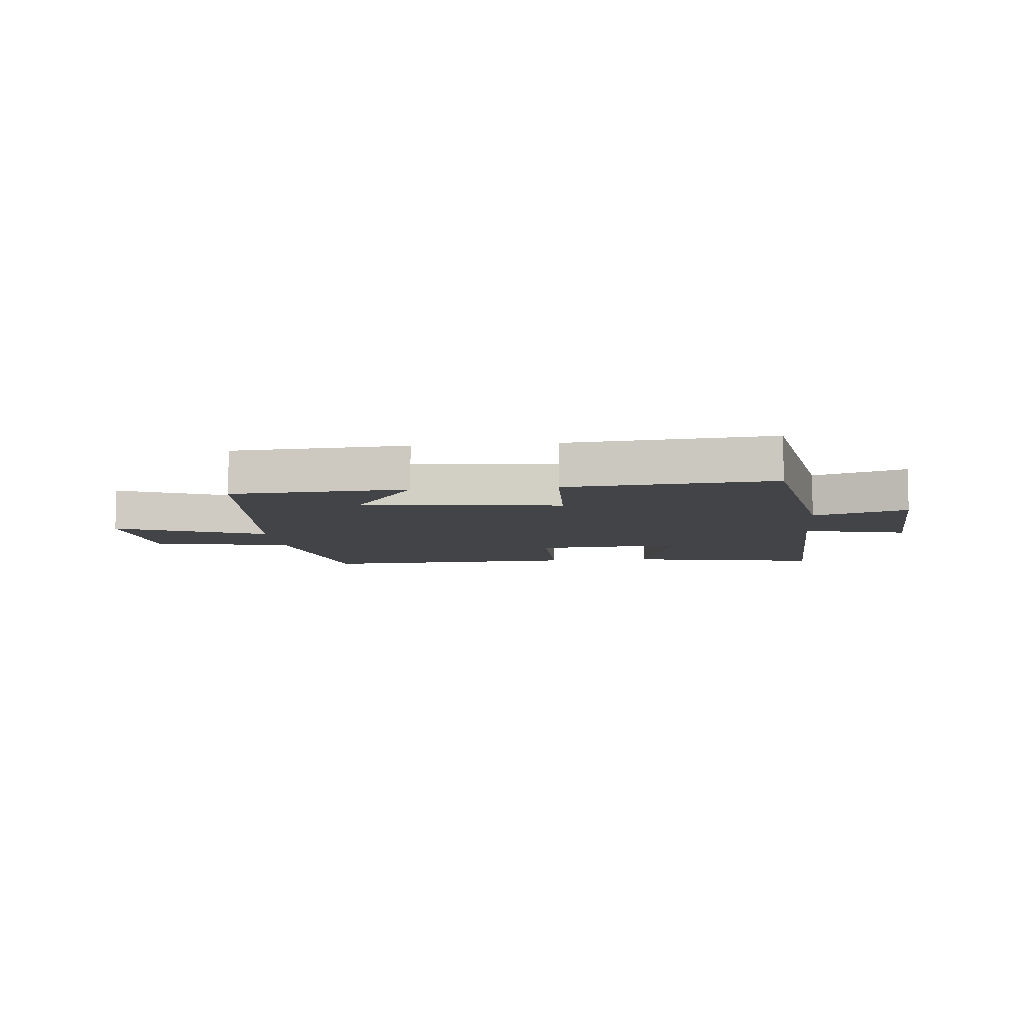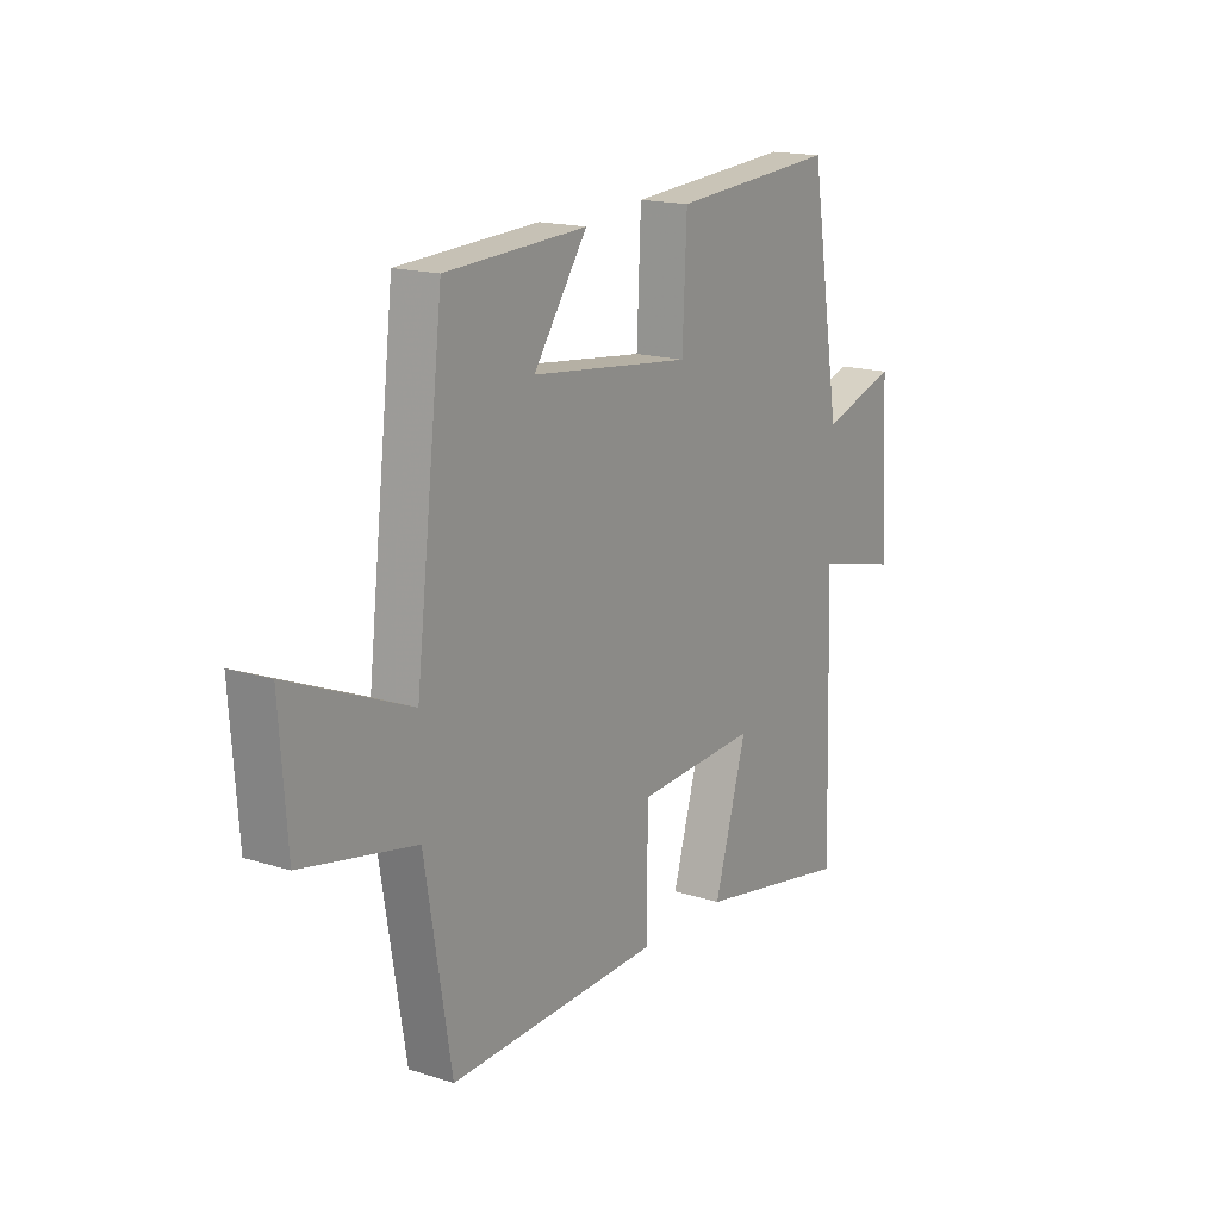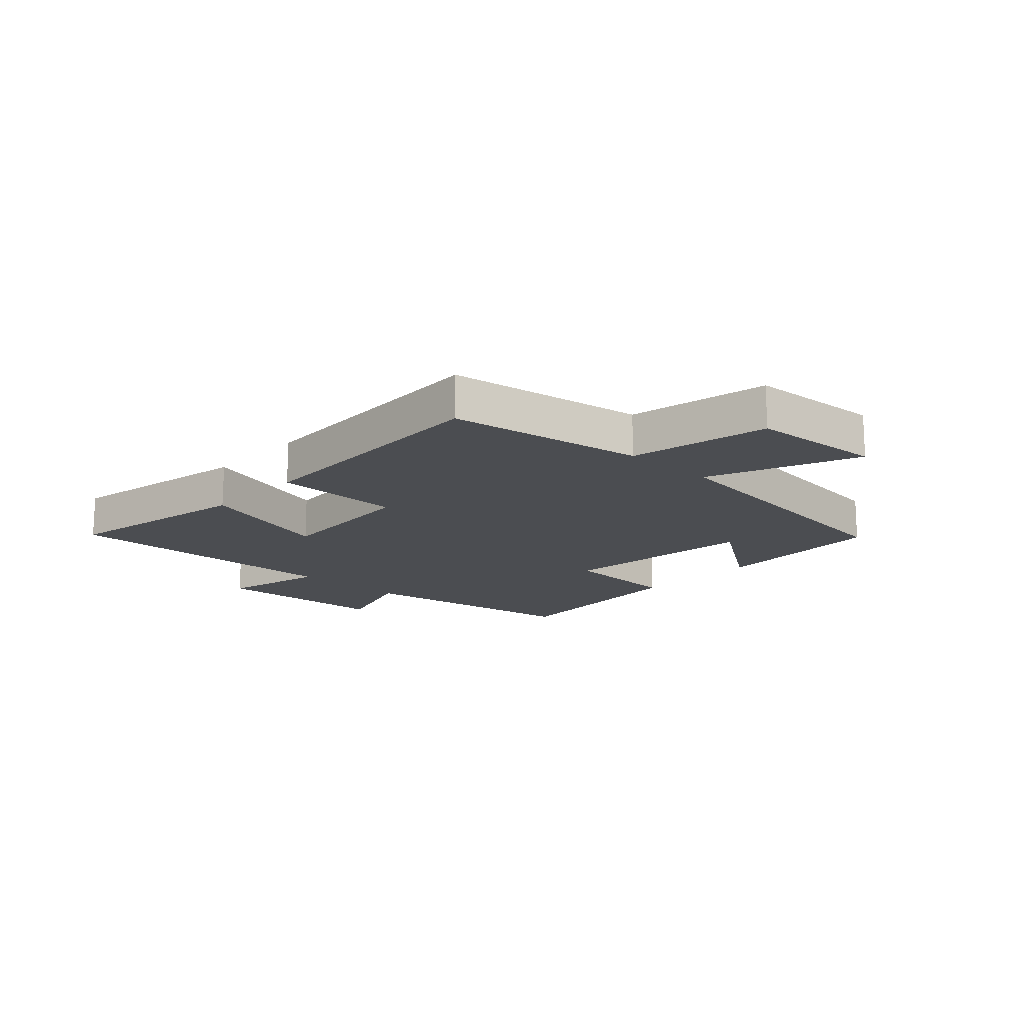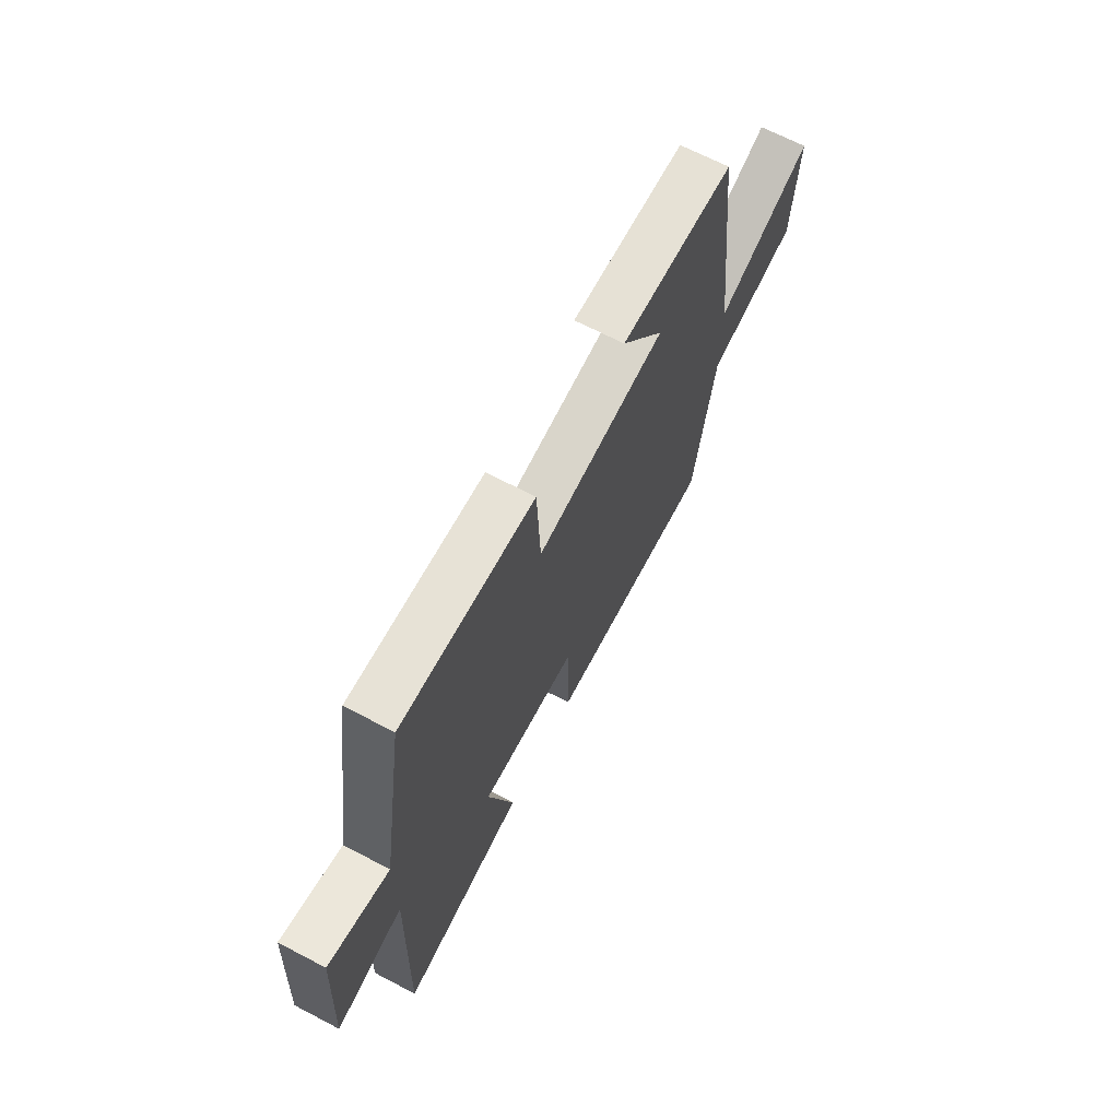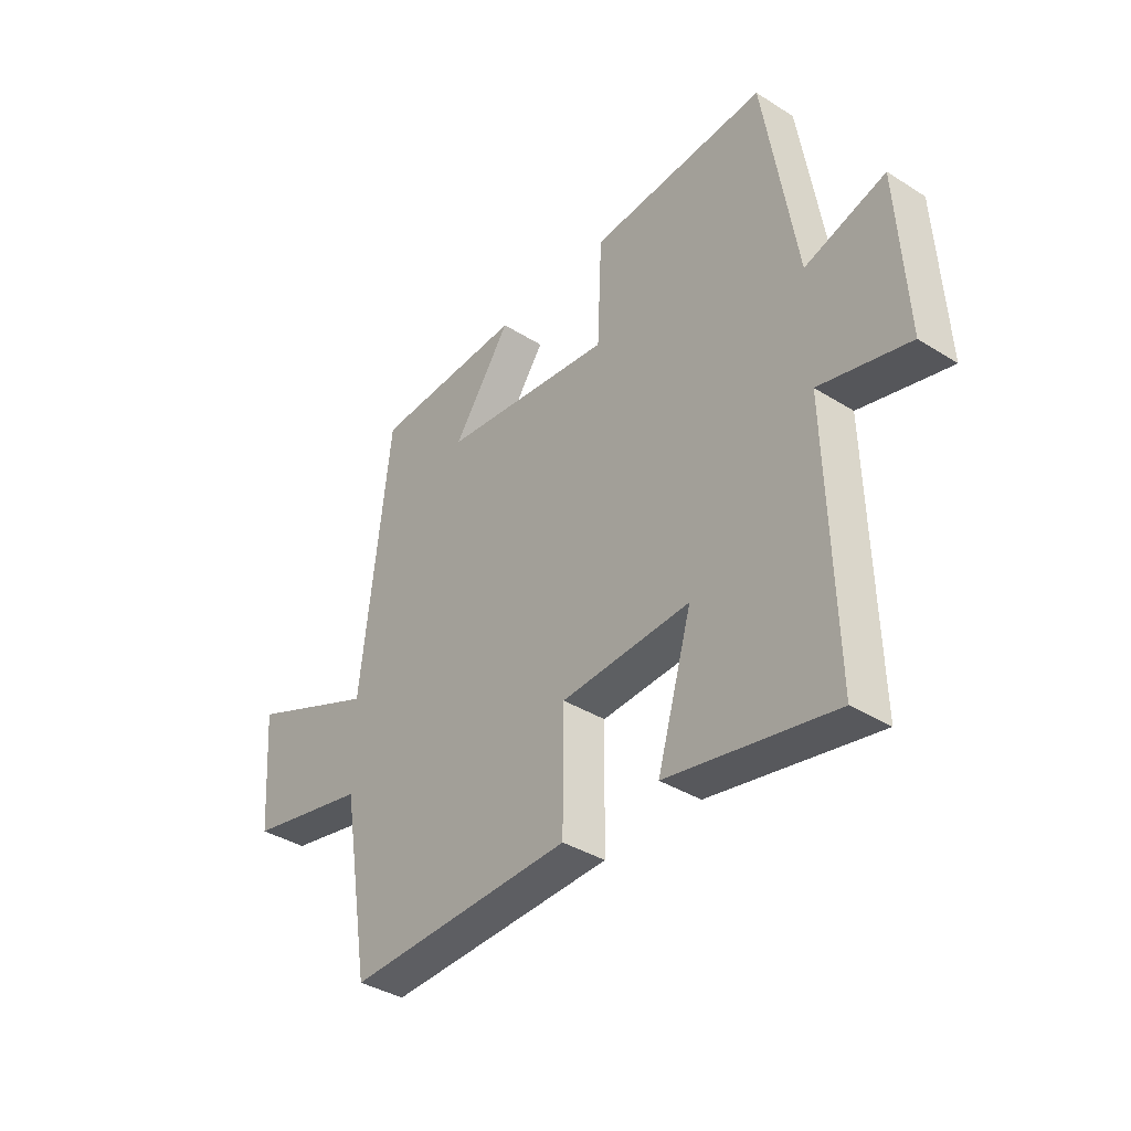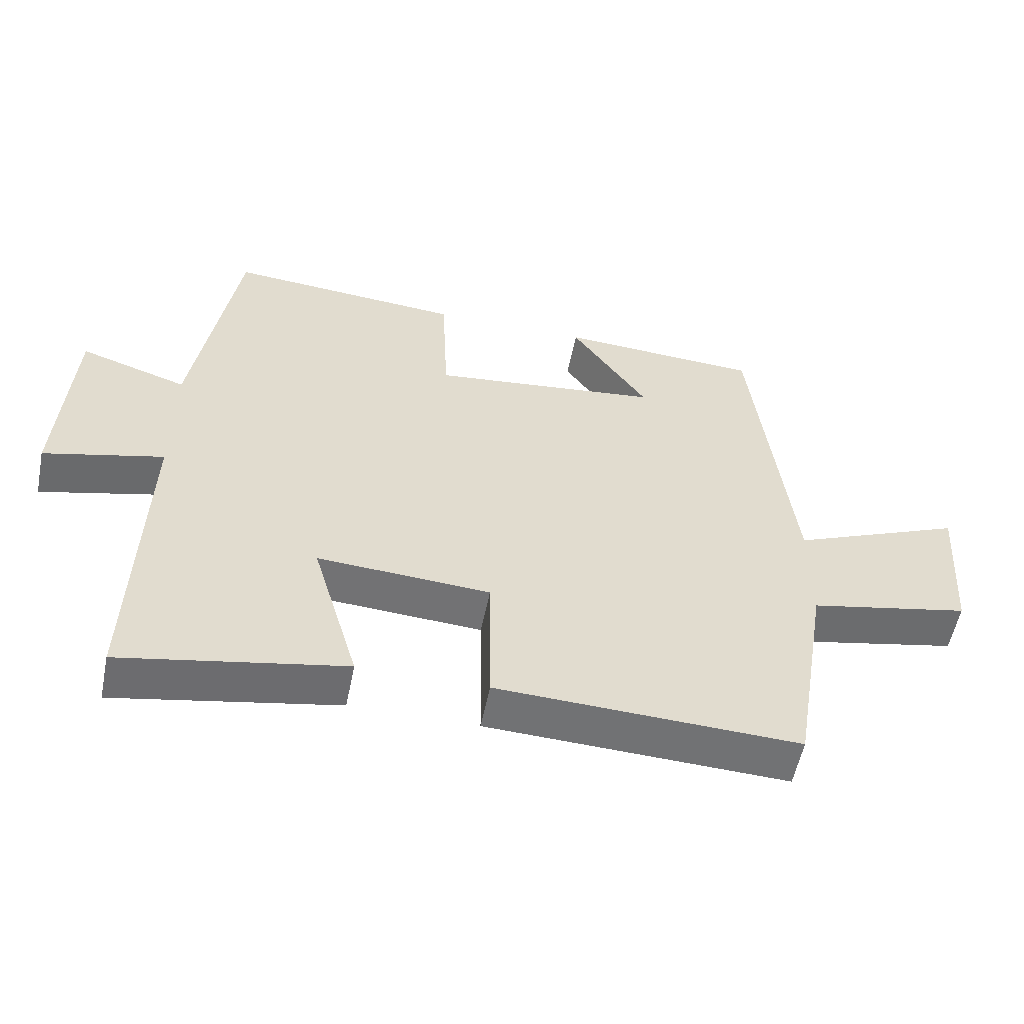
<metadata>
{"format":"obj","ext":"obj","renderer":"f3d","projection":"perspective","resolution":1024,"background":"white","views":[{"elev":-8.0,"azim":6.0,"up":"+Y"},{"elev":16.6,"azim":-57.0,"up":"+Z"},{"elev":-15.9,"azim":-133.2,"up":"+Y"},{"elev":67.8,"azim":117.6,"up":"+Z"},{"elev":-37.4,"azim":51.1,"up":"+Z"},{"elev":-55.4,"azim":168.7,"up":"+Z"}]}
</metadata>
<code>
v -0.442 0.07 0.484
v -0.145 0.07 0.5
v -0.258 0.07 0.337
v 0.08 0.07 0.299
v 0.089 0.07 0.5
v 0.436 0.07 0.527
v 0.5 0.07 0.134
v 0.658 0.07 0.185
v 0.676 0.07 -0.117
v 0.5 0.07 -0.074
v 0.514 0.07 -0.561
v 0.187 0.07 -0.5
v 0.255 0.07 -0.267
v 0.001 0.07 -0.283
v -0.001 0.07 -0.5
v -0.445 0.07 -0.517
v -0.5 0.07 -0.184
v -0.737 0.07 -0.136
v -0.753 0.07 0.09
v -0.5 0.07 -0.014
v -0.442 0 0.484
v -0.145 0 0.5
v -0.258 0 0.337
v 0.08 0 0.299
v 0.089 0 0.5
v 0.436 0 0.527
v 0.5 0 0.134
v 0.658 0 0.185
v 0.676 0 -0.117
v 0.5 0 -0.074
v 0.514 0 -0.561
v 0.187 0 -0.5
v 0.255 0 -0.267
v 0.001 0 -0.283
v -0.001 0 -0.5
v -0.445 0 -0.517
v -0.5 0 -0.184
v -0.737 0 -0.136
v -0.753 0 0.09
v -0.5 0 -0.014
f 17 18 19 20
f 14 15 16 17
f 13 14 17 20
f 10 11 12 13
f 10 13 20
f 7 8 9 10
f 4 5 6 7
f 3 4 7 10
f 1 2 3
f 20 1 3
f 3 10 20
f 40 39 38 37
f 37 36 35 34
f 40 37 34 33
f 33 32 31 30
f 40 33 30
f 30 29 28 27
f 27 26 25 24
f 30 27 24 23
f 23 22 21
f 23 21 40
f 40 30 23
f 1 21 22 2
f 2 22 23 3
f 3 23 24 4
f 4 24 25 5
f 5 25 26 6
f 6 26 27 7
f 7 27 28 8
f 8 28 29 9
f 9 29 30 10
f 10 30 31 11
f 11 31 32 12
f 12 32 33 13
f 13 33 34 14
f 14 34 35 15
f 15 35 36 16
f 16 36 37 17
f 17 37 38 18
f 18 38 39 19
f 19 39 40 20
f 20 40 21 1

</code>
